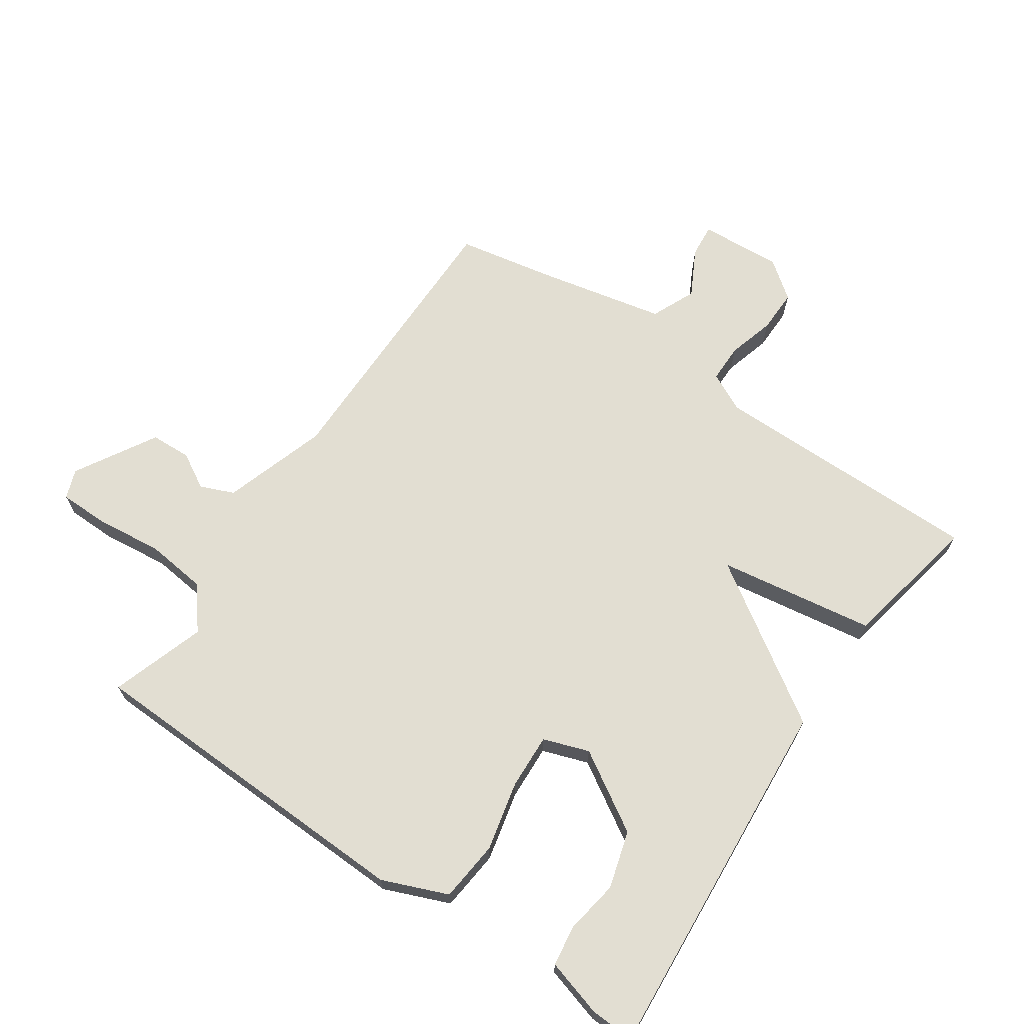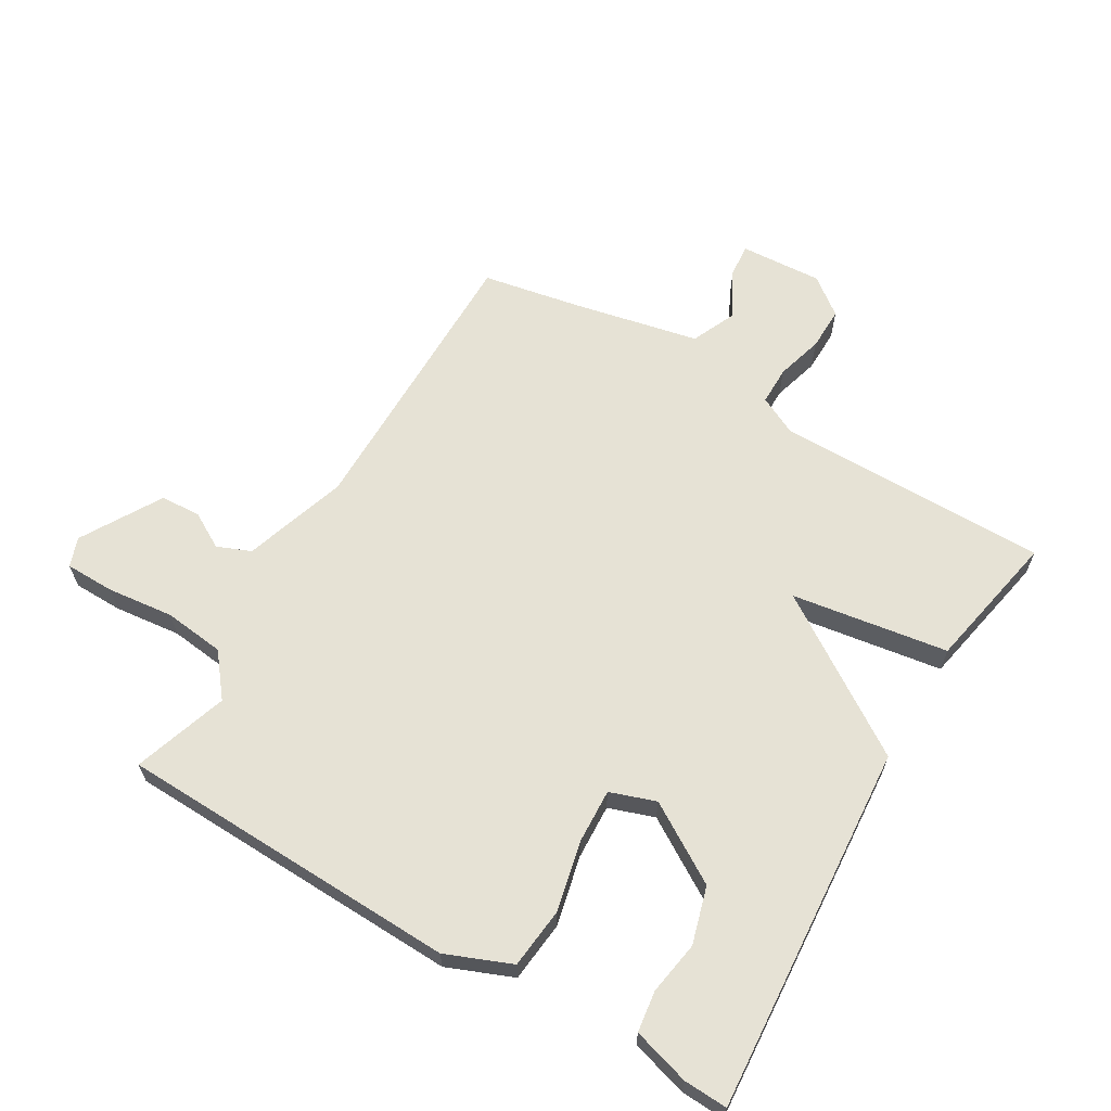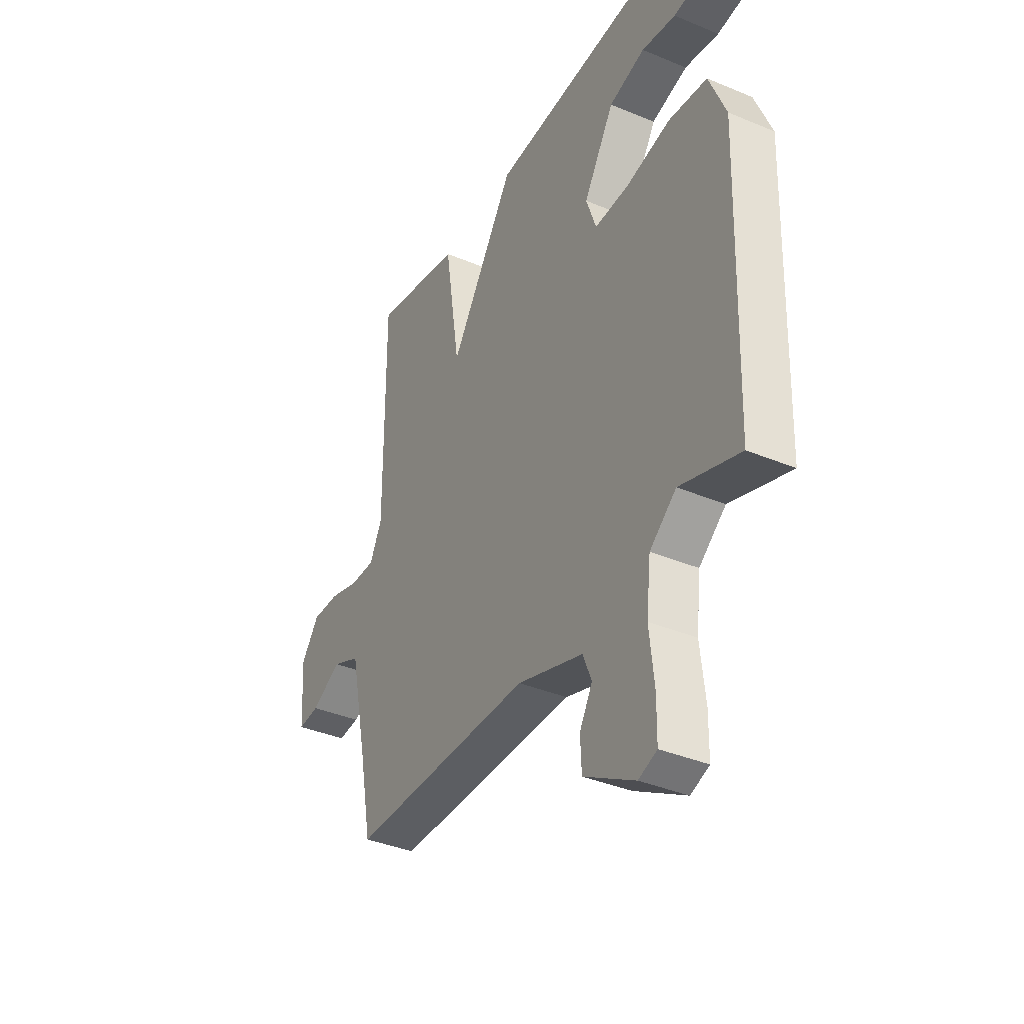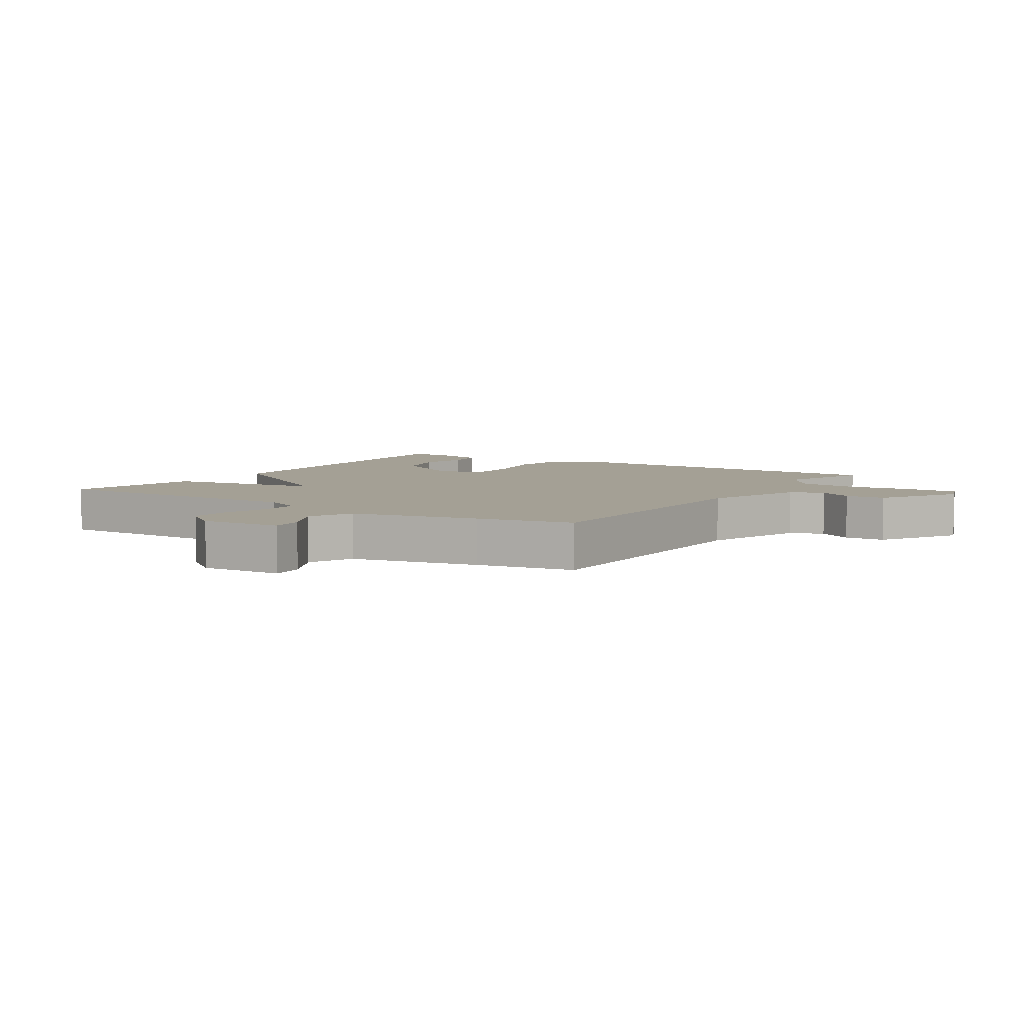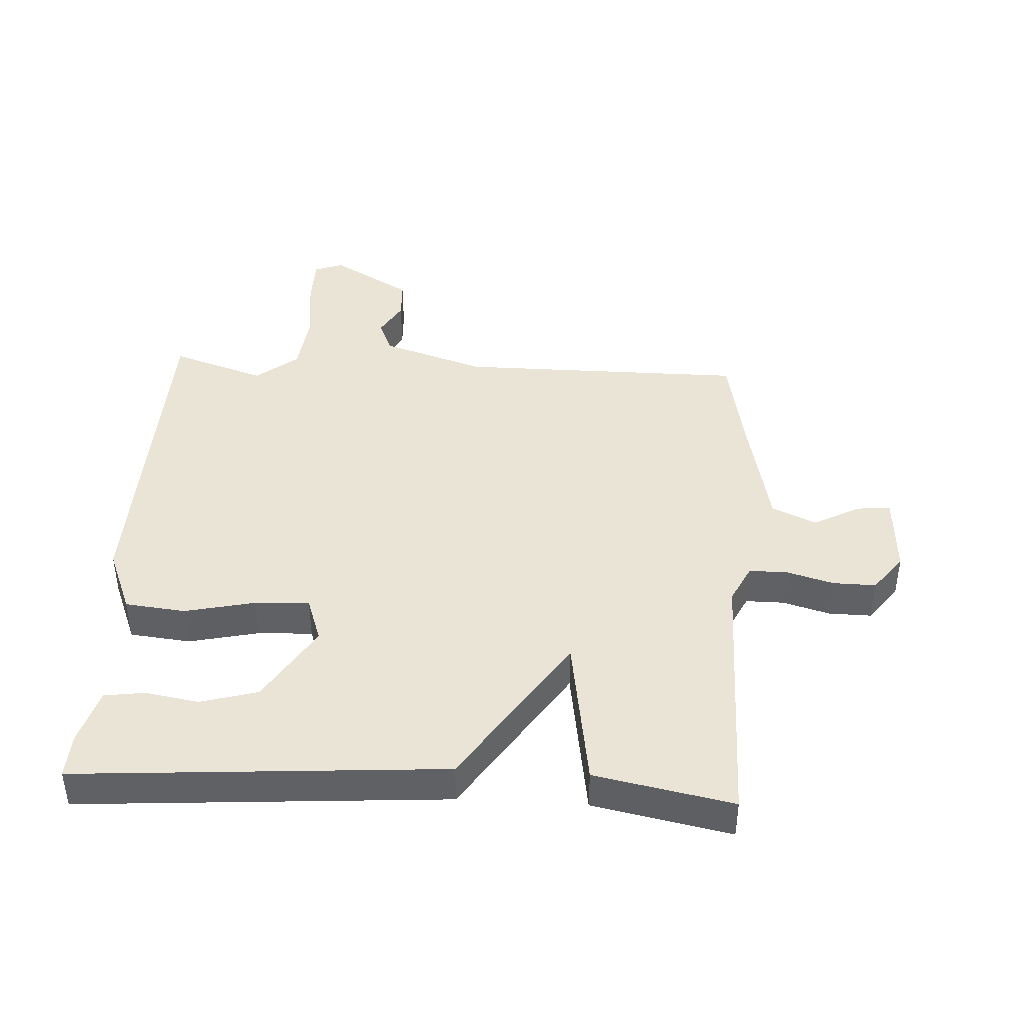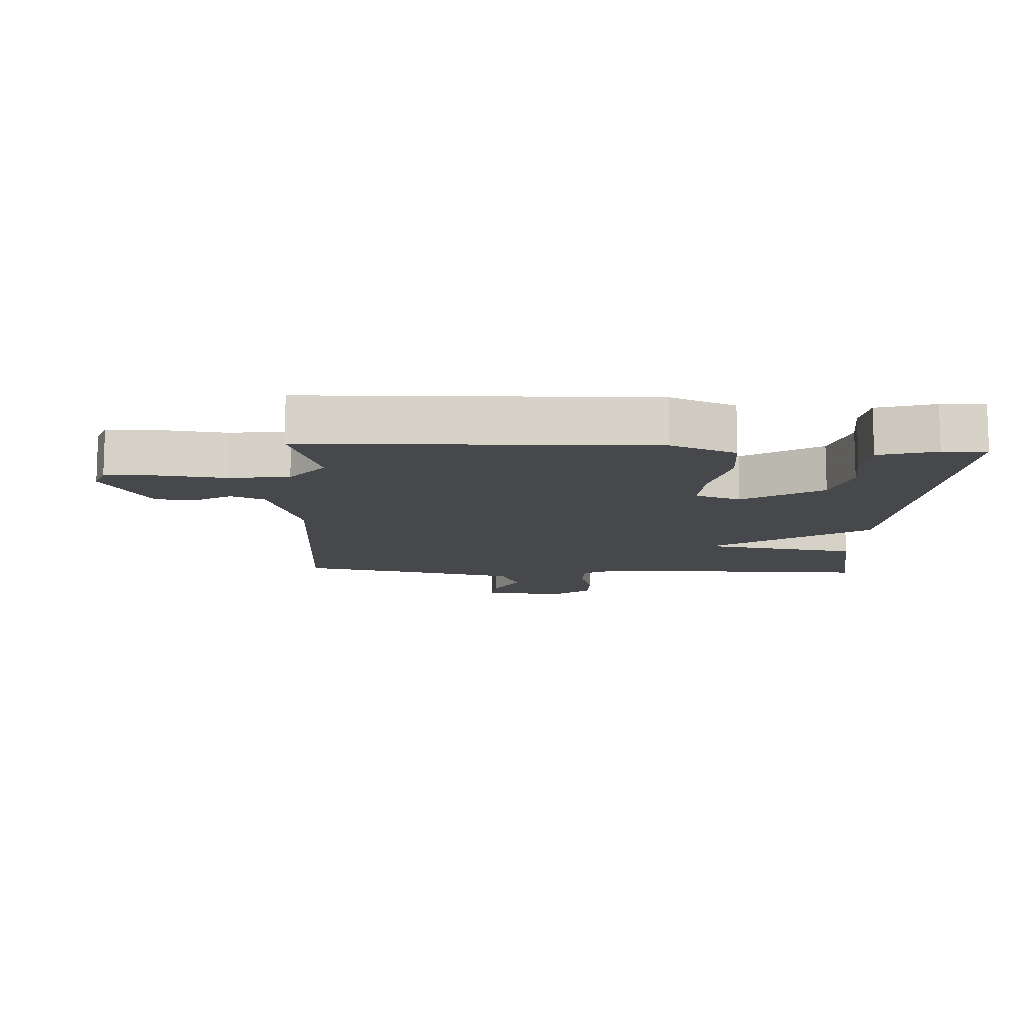
<metadata>
{"format":"obj","ext":"obj","renderer":"f3d","projection":"perspective","resolution":1024,"background":"white","views":[{"elev":67.9,"azim":-55.7,"up":"+Y"},{"elev":63.9,"azim":-59.4,"up":"+Y"},{"elev":-37.5,"azim":-118.2,"up":"+Z"},{"elev":5.8,"azim":123.1,"up":"+Y"},{"elev":42.5,"azim":3.3,"up":"+Y"},{"elev":-11.6,"azim":-92.8,"up":"+Y"}]}
</metadata>
<code>
v 0.5 0.07 -0.5
v 0.045 0.07 -0.5
v -0.119 0.07 -0.553
v -0.141 0.07 -0.606
v -0.109 0.07 -0.662
v -0.112 0.07 -0.726
v -0.239 0.07 -0.8
v -0.285 0.07 -0.783
v -0.286 0.07 -0.705
v -0.274 0.07 -0.6
v -0.285 0.07 -0.504
v -0.351 0.07 -0.451
v -0.5 0.07 -0.5
v -0.516 0.07 0.04
v -0.474 0.07 0.143
v -0.378 0.07 0.153
v -0.268 0.07 0.128
v -0.181 0.07 0.124
v -0.156 0.07 0.196
v -0.232 0.07 0.32
v -0.322 0.07 0.346
v -0.407 0.07 0.332
v -0.471 0.07 0.341
v -0.497 0.07 0.431
v -0.5 0.07 0.5
v 0.081 0.07 0.457
v 0.243 0.07 0.21
v 0.281 0.07 0.457
v 0.5 0.07 0.5
v 0.499 0.07 0.069
v 0.529 0.07 0.008
v 0.59 0.07 0.008
v 0.664 0.07 0.029
v 0.732 0.07 0.03
v 0.777 0.07 -0.029
v 0.769 0.07 -0.159
v 0.716 0.07 -0.154
v 0.642 0.07 -0.115
v 0.572 0.07 -0.146
v 0.529 0.07 -0.347
v 0.5 0 -0.5
v 0.045 0 -0.5
v -0.119 0 -0.553
v -0.141 0 -0.606
v -0.109 0 -0.662
v -0.112 0 -0.726
v -0.239 0 -0.8
v -0.285 0 -0.783
v -0.286 0 -0.705
v -0.274 0 -0.6
v -0.285 0 -0.504
v -0.351 0 -0.451
v -0.5 0 -0.5
v -0.516 0 0.04
v -0.474 0 0.143
v -0.378 0 0.153
v -0.268 0 0.128
v -0.181 0 0.124
v -0.156 0 0.196
v -0.232 0 0.32
v -0.322 0 0.346
v -0.407 0 0.332
v -0.471 0 0.341
v -0.497 0 0.431
v -0.5 0 0.5
v 0.081 0 0.457
v 0.243 0 0.21
v 0.281 0 0.457
v 0.5 0 0.5
v 0.499 0 0.069
v 0.529 0 0.008
v 0.59 0 0.008
v 0.664 0 0.029
v 0.732 0 0.03
v 0.777 0 -0.029
v 0.769 0 -0.159
v 0.716 0 -0.154
v 0.642 0 -0.115
v 0.572 0 -0.146
v 0.529 0 -0.347
f 36 37 38
f 35 36 38
f 34 35 38
f 33 34 38
f 32 33 38
f 31 32 38 39
f 30 31 39 40
f 27 28 29 30
f 24 25 26 27
f 21 22 23 24
f 20 21 24 27
f 30 40 1
f 27 30 1
f 20 27 1
f 19 20 1
f 15 16 17
f 14 15 17
f 13 14 17
f 12 13 17
f 11 12 17 18
f 8 9 10
f 7 8 10
f 6 7 10
f 5 6 10
f 4 5 10
f 11 18 19
f 10 11 19
f 4 10 19
f 3 4 19
f 19 1 2
f 2 3 19
f 78 77 76
f 78 76 75
f 78 75 74
f 78 74 73
f 78 73 72
f 79 78 72 71
f 80 79 71 70
f 70 69 68 67
f 67 66 65 64
f 64 63 62 61
f 67 64 61 60
f 41 80 70
f 41 70 67
f 41 67 60
f 41 60 59
f 57 56 55
f 57 55 54
f 57 54 53
f 57 53 52
f 58 57 52 51
f 50 49 48
f 50 48 47
f 50 47 46
f 50 46 45
f 50 45 44
f 59 58 51
f 59 51 50
f 59 50 44
f 59 44 43
f 42 41 59
f 59 43 42
f 1 41 42 2
f 2 42 43 3
f 3 43 44 4
f 4 44 45 5
f 5 45 46 6
f 6 46 47 7
f 7 47 48 8
f 8 48 49 9
f 9 49 50 10
f 10 50 51 11
f 11 51 52 12
f 12 52 53 13
f 13 53 54 14
f 14 54 55 15
f 15 55 56 16
f 16 56 57 17
f 17 57 58 18
f 18 58 59 19
f 19 59 60 20
f 20 60 61 21
f 21 61 62 22
f 22 62 63 23
f 23 63 64 24
f 24 64 65 25
f 25 65 66 26
f 26 66 67 27
f 27 67 68 28
f 28 68 69 29
f 29 69 70 30
f 30 70 71 31
f 31 71 72 32
f 32 72 73 33
f 33 73 74 34
f 34 74 75 35
f 35 75 76 36
f 36 76 77 37
f 37 77 78 38
f 38 78 79 39
f 39 79 80 40
f 40 80 41 1

</code>
